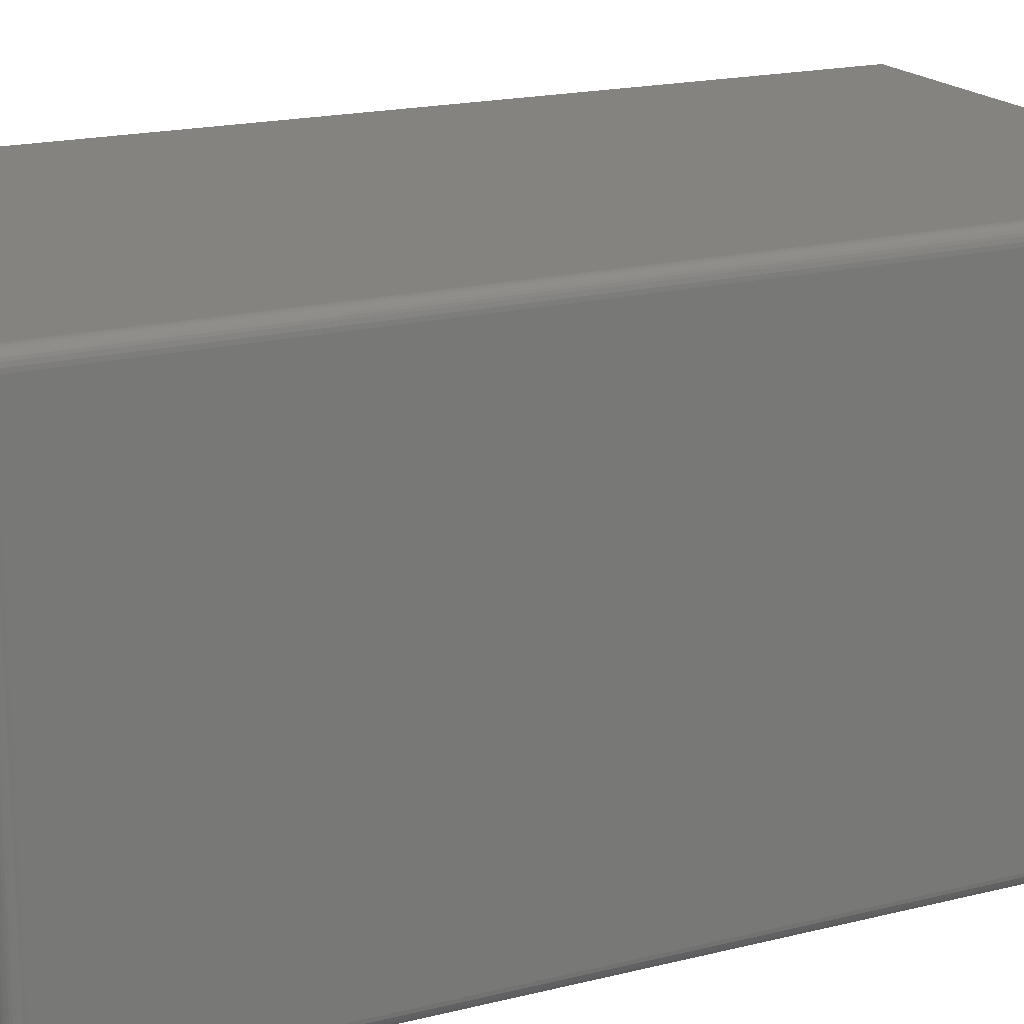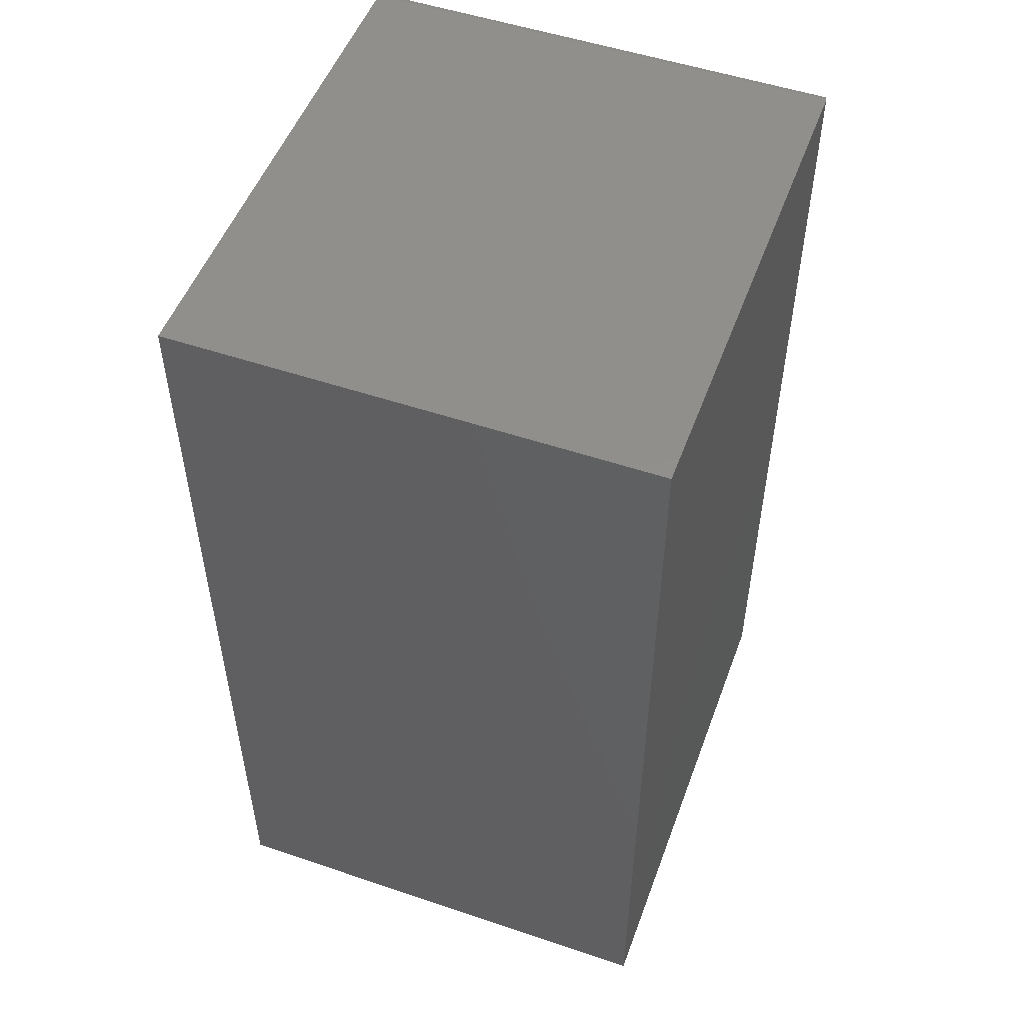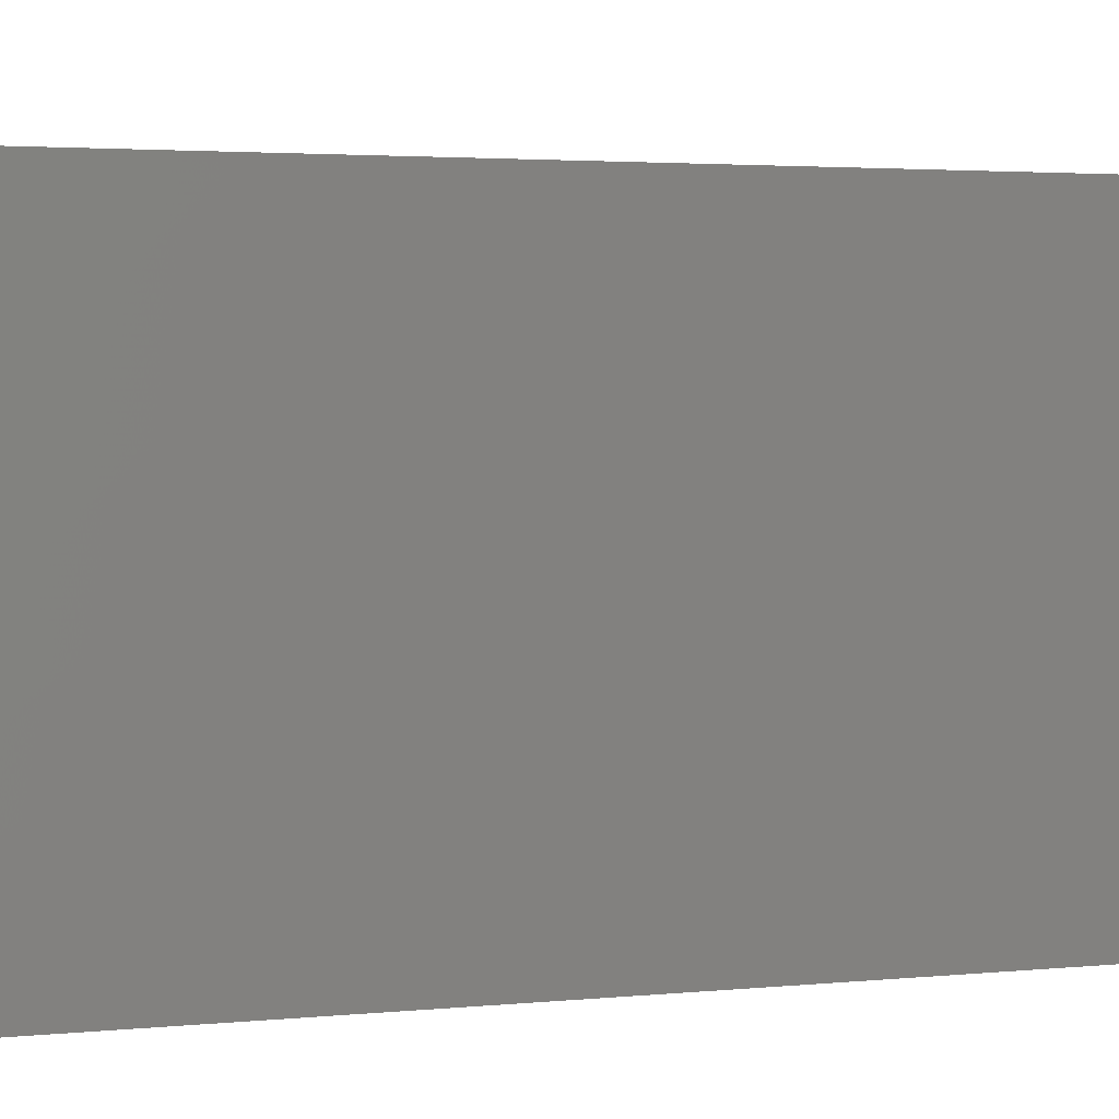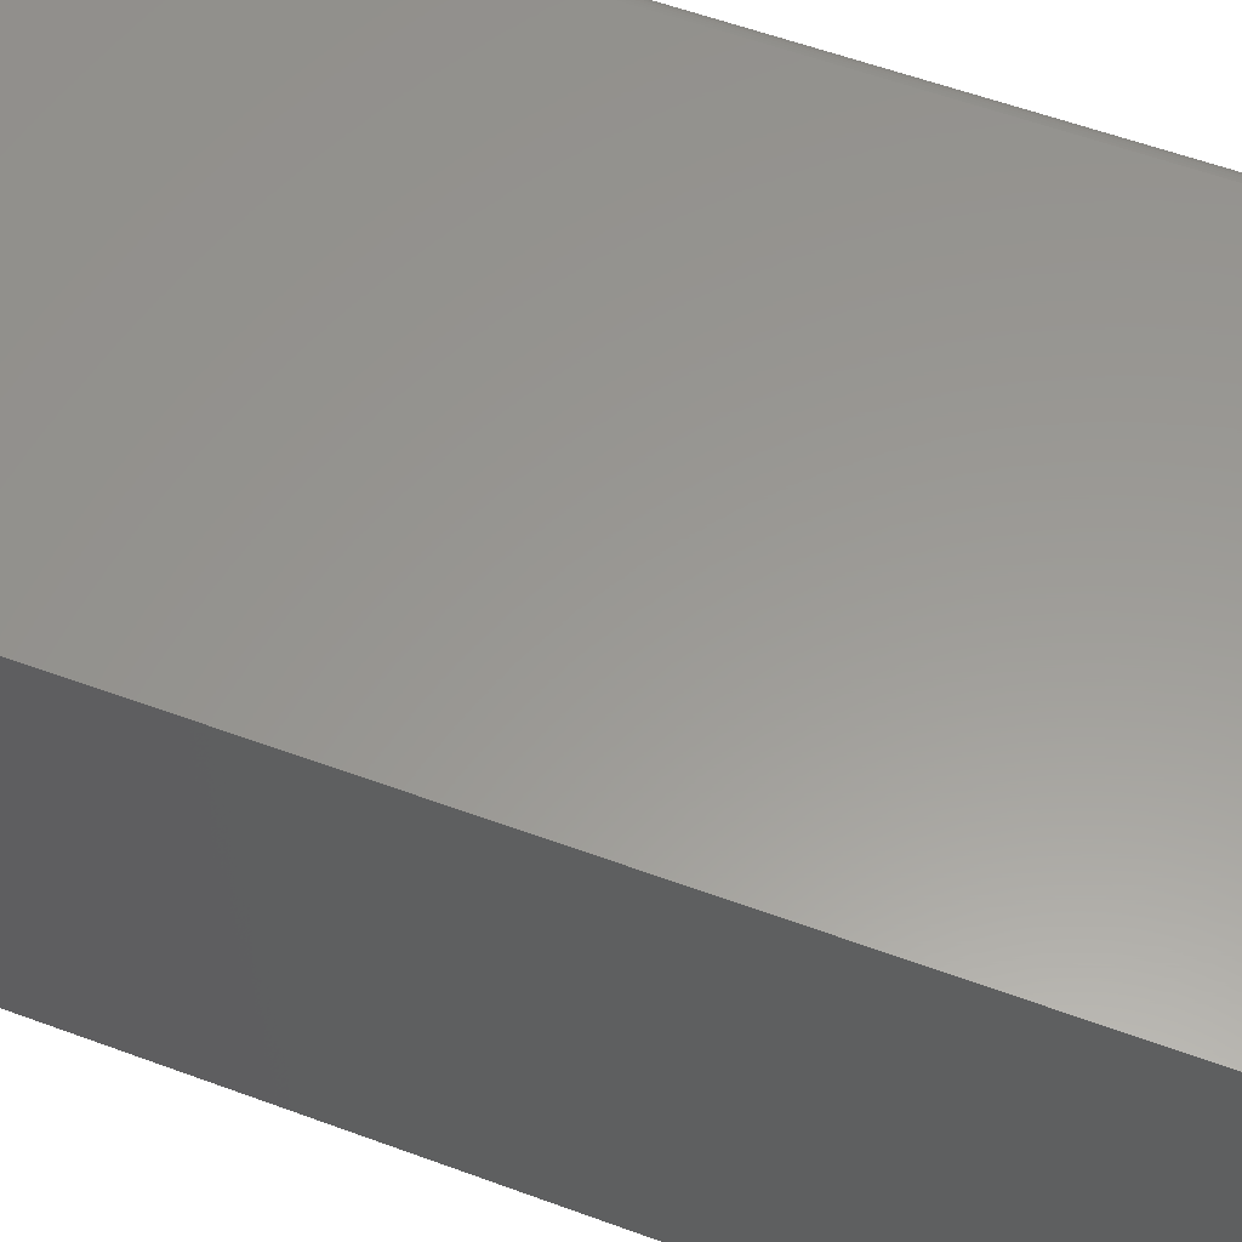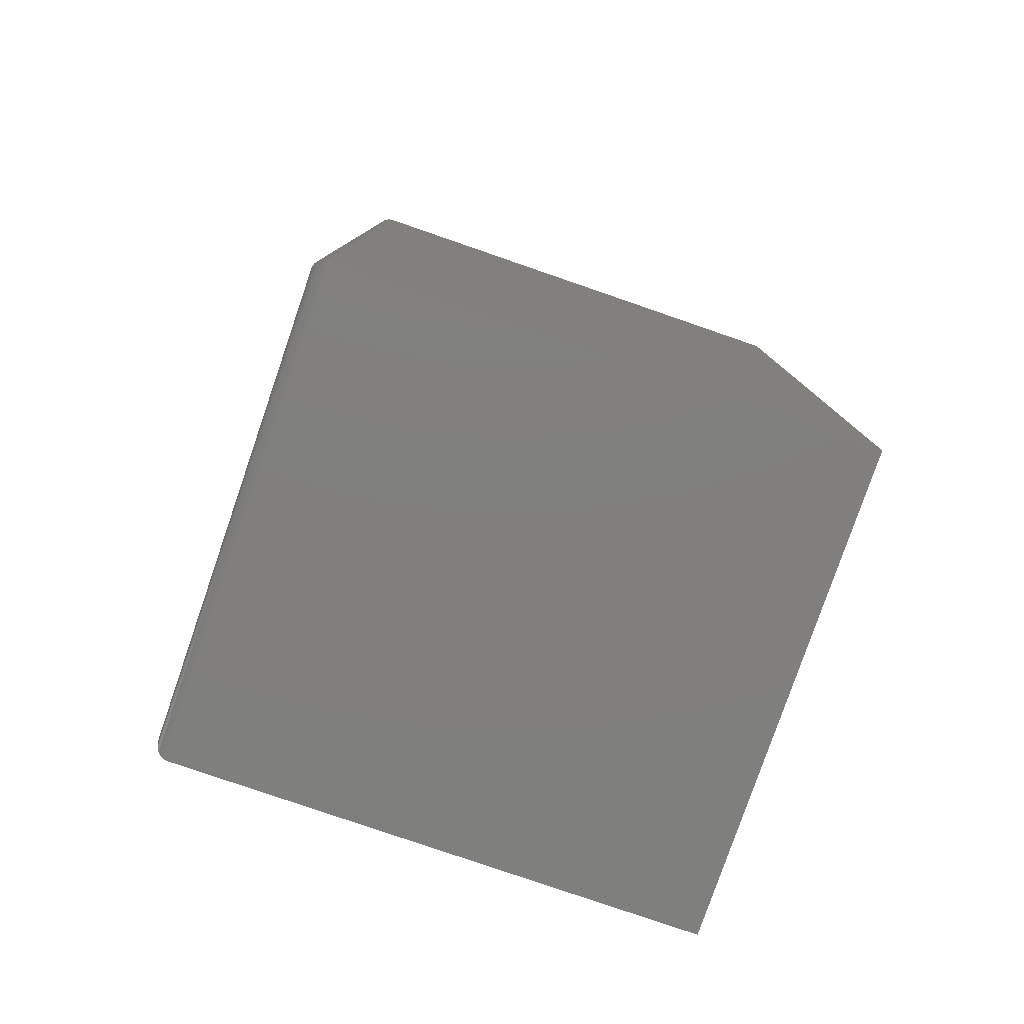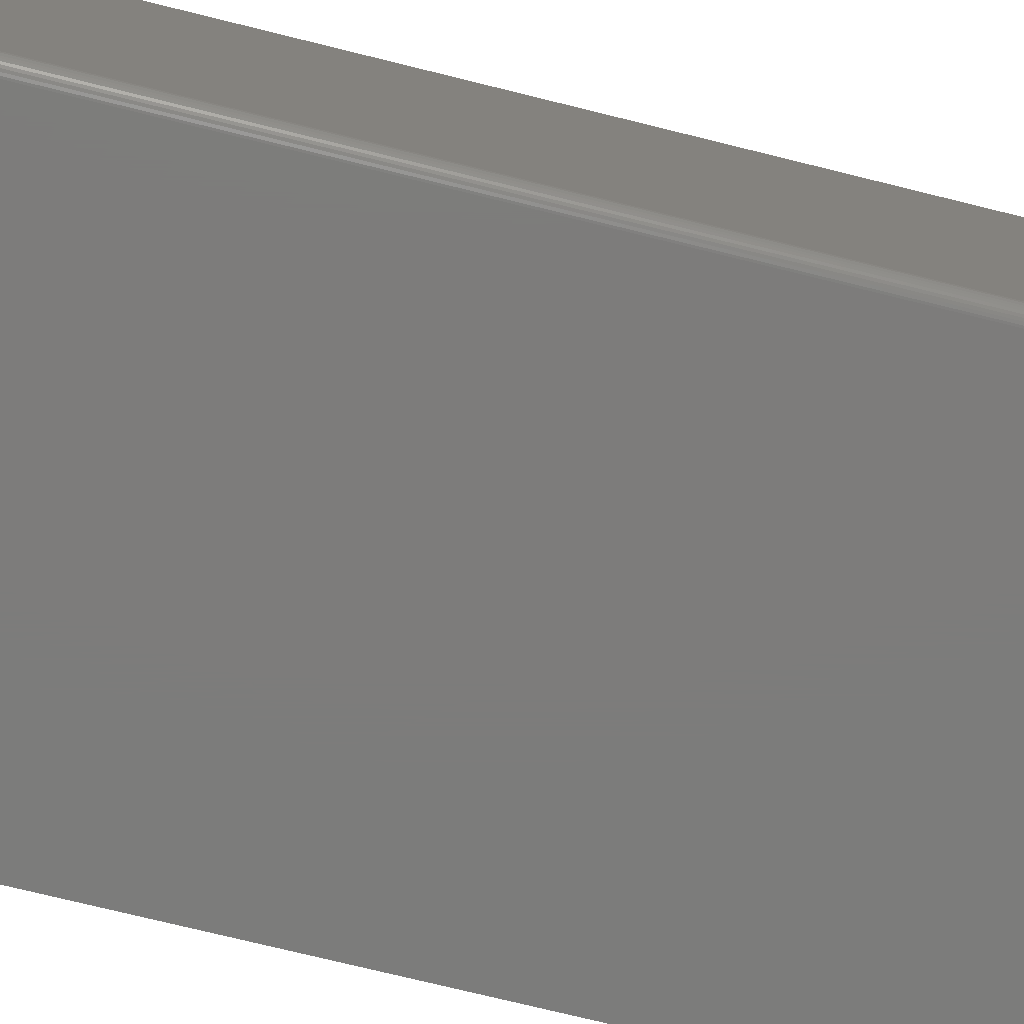
<metadata>
{"format":"stl","ext":"stl","renderer":"f3d","projection":"perspective","resolution":1024,"background":"white","views":[{"elev":18.4,"azim":64.1,"up":"+Y"},{"elev":51.8,"azim":-69.9,"up":"+Z"},{"elev":2.7,"azim":-110.7,"up":"+Y"},{"elev":59.3,"azim":-69.4,"up":"+Y"},{"elev":-79.6,"azim":161.0,"up":"+Z"},{"elev":-75.8,"azim":76.2,"up":"+Y"}]}
</metadata>
<code>
# stl→obj: 44 verts, 84 faces
v -0.2891 -0.5156 -0.3516
v 0.2637 -0.5156 -0.3516
v -0.2891 -0.5156 0.6484
v 0.2637 -0.5156 0.6484
v -0.2891 0 -0.3516
v -0.2891 5.551e-17 0.6484
v 0.2637 3.069e-17 -0.3516
v 0.2637 8.62e-17 0.6484
v 0.2794 -0.5 -0.3359
v 0.2794 -0.01562 -0.3359
v 0.2794 -0.5 0.6328
v 0.2794 -0.01562 0.6328
v 0.2789 -0.01195 -0.3396
v 0.2789 -0.01195 0.6365
v 0.2705 -0.001535 -0.35
v 0.2727 -0.002811 0.6456
v 0.2727 -0.002811 -0.3488
v 0.2746 -0.004419 0.644
v 0.2746 -0.004419 -0.3471
v 0.2763 -0.006313 0.6421
v 0.2763 -0.006313 -0.3452
v 0.2776 -0.008436 0.64
v 0.2776 -0.008436 -0.3431
v 0.2657 -0.0001198 -0.3514
v 0.2657 -0.0001198 0.6483
v 0.2681 -0.0006303 -0.3509
v 0.2681 -0.0006303 0.6478
v 0.2705 -0.001535 0.6469
v 0.2789 -0.5037 0.6365
v 0.2727 -0.5128 0.6456
v 0.2746 -0.5112 0.644
v 0.2763 -0.5093 0.6421
v 0.2776 -0.5072 0.64
v 0.2657 -0.5155 0.6483
v 0.2681 -0.515 0.6478
v 0.2705 -0.5141 0.6469
v 0.2789 -0.5037 -0.3396
v 0.2776 -0.5072 -0.3431
v 0.2763 -0.5093 -0.3452
v 0.2746 -0.5112 -0.3471
v 0.2727 -0.5128 -0.3488
v 0.2657 -0.5155 -0.3514
v 0.2681 -0.515 -0.3509
v 0.2705 -0.5141 -0.35
f 1 2 3
f 3 2 4
f 5 6 7
f 7 6 8
f 4 8 3
f 3 8 6
f 9 10 11
f 11 10 12
f 1 5 2
f 2 5 7
f 12 13 14
f 12 10 13
f 15 16 17
f 17 16 18
f 17 18 19
f 19 18 20
f 19 20 21
f 21 20 22
f 21 22 23
f 23 22 14
f 23 14 13
f 7 8 24
f 24 8 25
f 24 25 26
f 26 25 27
f 26 27 15
f 15 27 28
f 15 28 16
f 11 14 29
f 11 12 14
f 28 30 16
f 16 30 31
f 16 31 18
f 18 31 32
f 18 32 20
f 20 32 33
f 20 33 22
f 22 33 29
f 22 29 14
f 8 4 25
f 25 4 34
f 25 34 27
f 27 34 35
f 27 35 28
f 28 35 36
f 28 36 30
f 9 29 37
f 9 11 29
f 37 29 33
f 37 33 38
f 38 33 32
f 38 32 39
f 39 32 31
f 39 31 40
f 40 31 30
f 40 30 41
f 41 30 36
f 4 2 34
f 34 2 42
f 34 42 35
f 35 42 43
f 35 43 36
f 36 43 44
f 36 44 41
f 10 37 13
f 10 9 37
f 13 37 38
f 13 38 23
f 23 38 39
f 23 39 21
f 21 39 40
f 21 40 19
f 19 40 41
f 19 41 17
f 17 41 44
f 2 7 42
f 42 7 24
f 42 24 43
f 43 24 26
f 43 26 44
f 44 26 15
f 44 15 17
f 3 6 1
f 1 6 5

</code>
